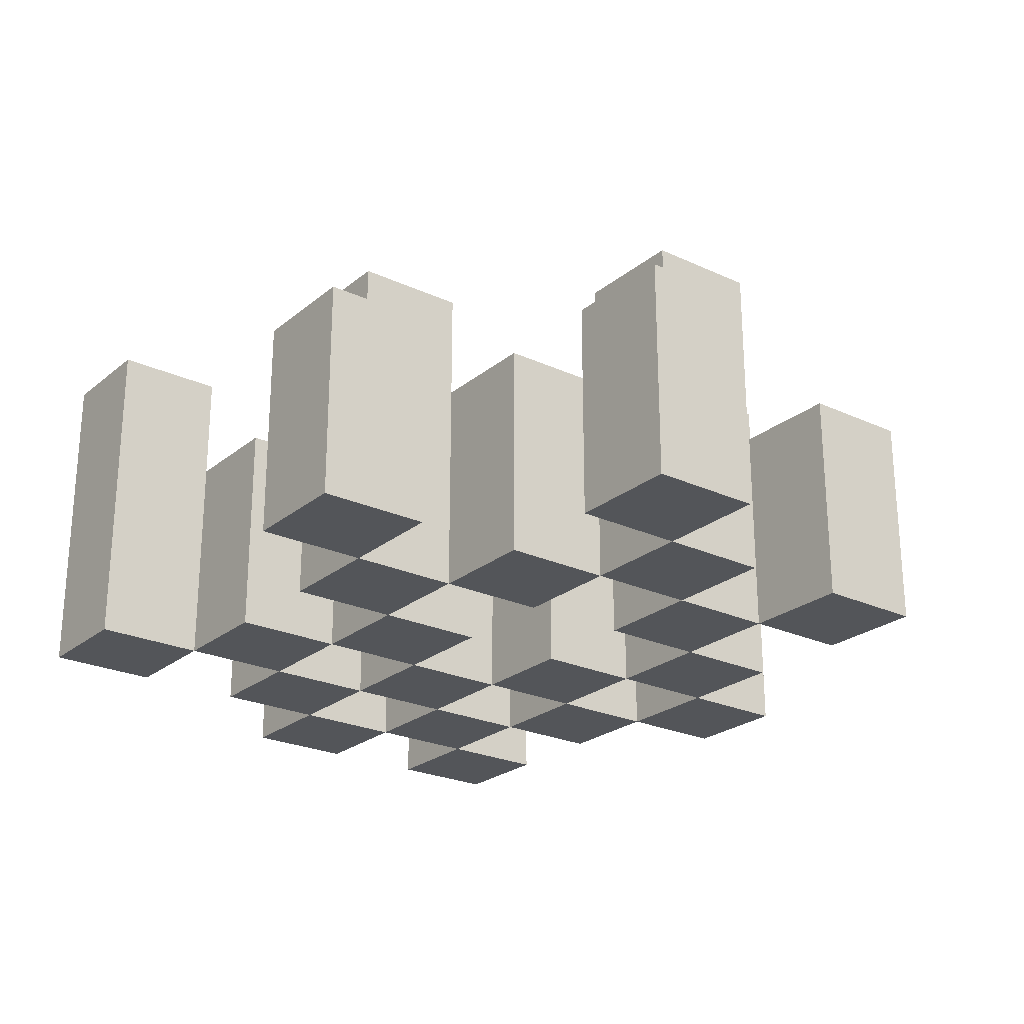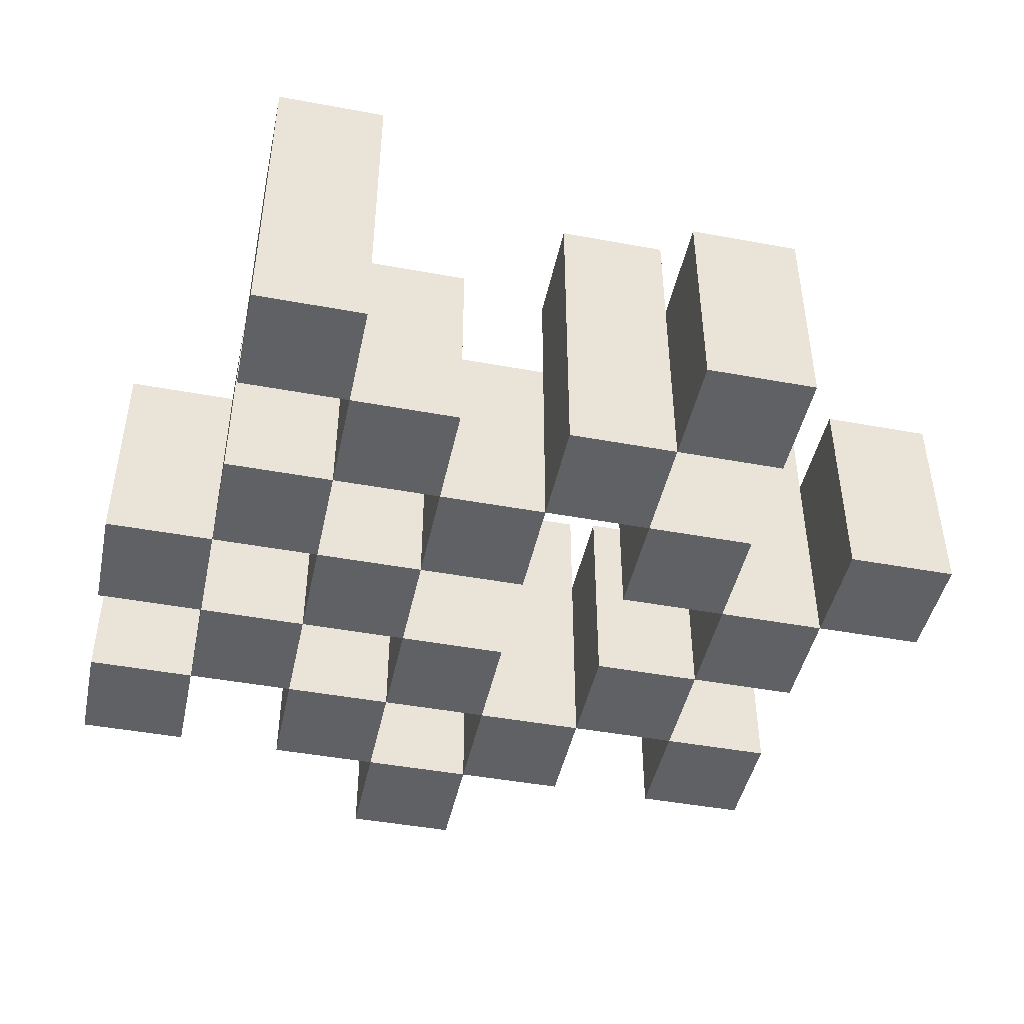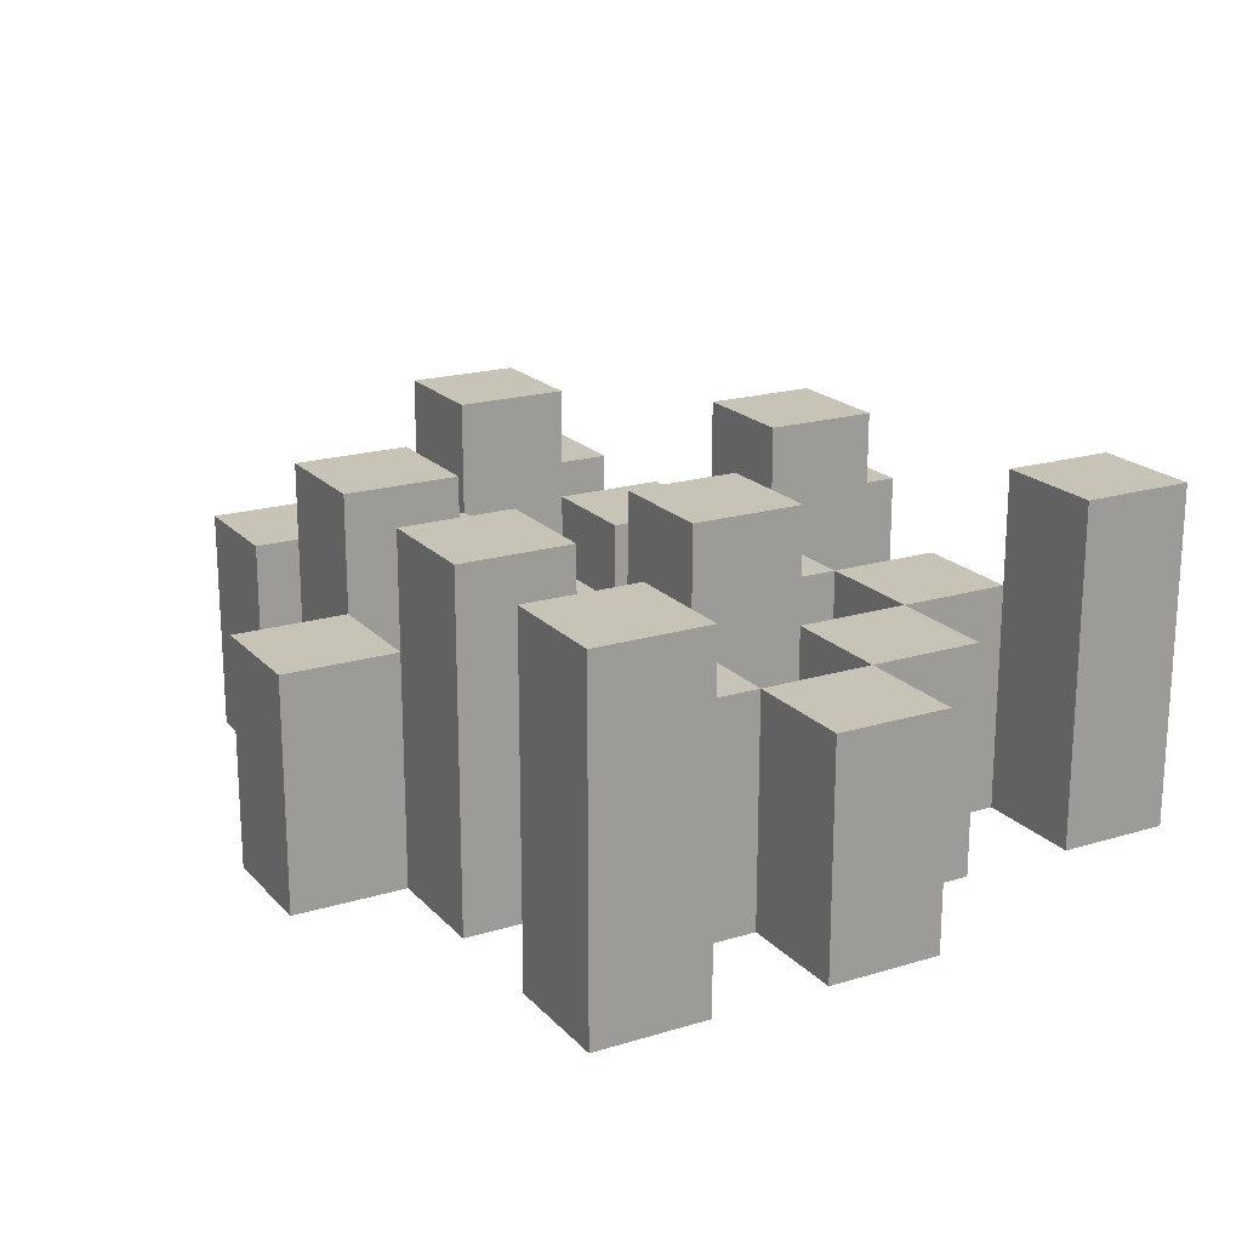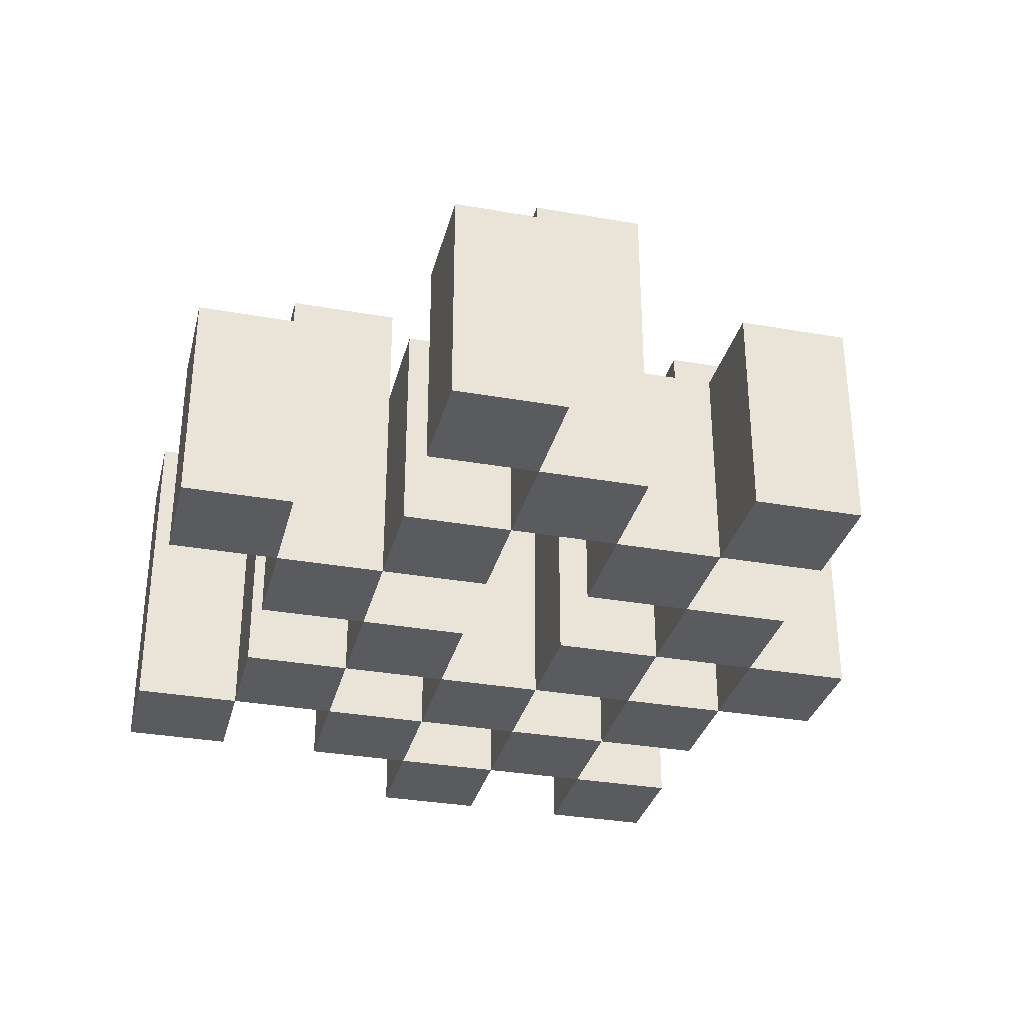
<metadata>
{"format":"obj","ext":"obj","renderer":"f3d","projection":"perspective","resolution":1024,"background":"white","views":[{"elev":-24.3,"azim":52.7,"up":"+Y"},{"elev":-45.5,"azim":-12.0,"up":"+Y"},{"elev":19.8,"azim":-119.3,"up":"+Y"},{"elev":-32.3,"azim":76.1,"up":"+Y"}]}
</metadata>
<code>
o
v 20.2 0.9 6.1
v 20.2 0.9 6
v 20.2 0.9 5.9
v 20.2 0.9 5.8
v 20.2 1.1 6.1
v 20.2 1.1 6
v 20.2 1.2 5.9
v 20.2 1.2 5.8
v 20.3 0.9 6.4
v 20.3 0.9 6.3
v 20.3 0.9 6.2
v 20.3 0.9 6.1
v 20.3 0.9 6
v 20.3 0.9 5.9
v 20.3 1.1 6.2
v 20.3 1.1 6.1
v 20.3 1.1 6
v 20.3 1.1 5.9
v 20.3 1.2 6.4
v 20.3 1.2 6.3
v 20.4 0.9 6.3
v 20.4 0.9 6.2
v 20.4 0.9 6.1
v 20.4 0.9 6
v 20.4 0.9 5.9
v 20.4 0.9 5.8
v 20.4 1.1 6.3
v 20.4 1.1 6.2
v 20.4 1.1 6.1
v 20.4 1.1 6
v 20.4 1.1 5.9
v 20.4 1.2 6.1
v 20.4 1.2 6
v 20.4 1.2 5.9
v 20.4 1.2 5.8
v 20.5 0.9 6.2
v 20.5 0.9 6.1
v 20.5 0.9 6
v 20.5 0.9 5.9
v 20.5 0.9 5.8
v 20.5 0.9 5.7
v 20.5 1.1 6.2
v 20.5 1.1 6.1
v 20.5 1.1 6
v 20.5 1.1 5.9
v 20.5 1.1 5.8
v 20.5 1.1 5.7
v 20.6 0.9 6.3
v 20.6 0.9 6.2
v 20.6 0.9 5.9
v 20.6 0.9 5.8
v 20.6 1.1 6.2
v 20.6 1.1 5.9
v 20.6 1.1 5.8
v 20.6 1.2 6.3
v 20.6 1.2 6.2
v 20.6 1.2 5.9
v 20.6 1.2 5.8
v 20.7 0.9 6.4
v 20.7 0.9 6.3
v 20.7 0.9 6.2
v 20.7 0.9 6.1
v 20.7 0.9 6
v 20.7 0.9 5.9
v 20.7 1.1 6.4
v 20.7 1.1 6.3
v 20.7 1.1 6.2
v 20.7 1.1 6.1
v 20.7 1.1 6
v 20.7 1.1 5.9
v 20.8 0.9 6.1
v 20.8 0.9 6
v 20.8 0.9 5.9
v 20.8 0.9 5.8
v 20.8 1.1 6.1
v 20.8 1.1 6
v 20.8 1.1 5.9
v 20.8 1.1 5.8
v 20.8 1.2 6.1
v 20.8 1.2 6
v 20.9 0.9 6.2
v 20.9 0.9 6.1
v 20.9 1.1 6.2
v 20.9 1.1 6.1
v 20.3 0.9 6.1
v 20.3 0.9 6
v 20.3 0.9 5.9
v 20.3 0.9 5.8
v 20.3 1.1 6.1
v 20.3 1.1 6
v 20.3 1.1 5.9
v 20.3 1.2 5.9
v 20.3 1.2 5.8
v 20.4 0.9 6.4
v 20.4 0.9 6.3
v 20.4 0.9 6.2
v 20.4 0.9 6.1
v 20.4 0.9 6
v 20.4 0.9 5.9
v 20.4 1.1 6.3
v 20.4 1.1 6.2
v 20.4 1.1 6.1
v 20.4 1.1 6
v 20.4 1.1 5.9
v 20.4 1.2 6.4
v 20.4 1.2 6.3
v 20.5 0.9 6.3
v 20.5 0.9 6.2
v 20.5 0.9 6.1
v 20.5 0.9 6
v 20.5 0.9 5.9
v 20.5 0.9 5.8
v 20.5 1.1 6.3
v 20.5 1.1 6.2
v 20.5 1.1 6.1
v 20.5 1.1 6
v 20.5 1.1 5.9
v 20.5 1.1 5.8
v 20.5 1.2 6.1
v 20.5 1.2 6
v 20.5 1.2 5.9
v 20.5 1.2 5.8
v 20.6 0.9 6.2
v 20.6 0.9 6.1
v 20.6 0.9 6
v 20.6 0.9 5.9
v 20.6 0.9 5.8
v 20.6 0.9 5.7
v 20.6 1.1 6.2
v 20.6 1.1 6.1
v 20.6 1.1 6
v 20.6 1.1 5.9
v 20.6 1.1 5.8
v 20.6 1.1 5.7
v 20.7 0.9 6.3
v 20.7 0.9 6.2
v 20.7 0.9 5.9
v 20.7 0.9 5.8
v 20.7 1.1 6.3
v 20.7 1.1 6.2
v 20.7 1.1 5.9
v 20.7 1.2 6.3
v 20.7 1.2 6.2
v 20.7 1.2 5.9
v 20.7 1.2 5.8
v 20.8 0.9 6.4
v 20.8 0.9 6.3
v 20.8 0.9 6.2
v 20.8 0.9 6.1
v 20.8 0.9 6
v 20.8 0.9 5.9
v 20.8 1.1 6.4
v 20.8 1.1 6.3
v 20.8 1.1 6.2
v 20.8 1.1 6.1
v 20.8 1.1 6
v 20.8 1.1 5.9
v 20.9 0.9 6.1
v 20.9 0.9 6
v 20.9 0.9 5.9
v 20.9 0.9 5.8
v 20.9 1.1 6.1
v 20.9 1.1 5.9
v 20.9 1.1 5.8
v 20.9 1.2 6.1
v 20.9 1.2 6
v 21 0.9 6.2
v 21 0.9 6.1
v 21 1.1 6.2
v 21 1.1 6.1
v 20.3 0.9 6.4
v 20.3 1.2 6.4
v 20.4 0.9 6.4
v 20.4 1.2 6.4
v 20.7 0.9 6.4
v 20.7 1.1 6.4
v 20.8 0.9 6.4
v 20.8 1.1 6.4
v 20.4 0.9 6.3
v 20.4 1.1 6.3
v 20.5 0.9 6.3
v 20.5 1.1 6.3
v 20.6 0.9 6.3
v 20.6 1.2 6.3
v 20.7 0.9 6.3
v 20.7 1.1 6.3
v 20.7 1.2 6.3
v 20.3 0.9 6.2
v 20.3 1.1 6.2
v 20.4 0.9 6.2
v 20.4 1.1 6.2
v 20.5 0.9 6.2
v 20.5 1.1 6.2
v 20.6 0.9 6.2
v 20.6 1.1 6.2
v 20.7 0.9 6.2
v 20.7 1.1 6.2
v 20.8 0.9 6.2
v 20.8 1.1 6.2
v 20.9 0.9 6.2
v 20.9 1.1 6.2
v 21 0.9 6.2
v 21 1.1 6.2
v 20.2 0.9 6.1
v 20.2 1.1 6.1
v 20.3 0.9 6.1
v 20.3 1.1 6.1
v 20.4 0.9 6.1
v 20.4 1.1 6.1
v 20.4 1.2 6.1
v 20.5 0.9 6.1
v 20.5 1.1 6.1
v 20.5 1.2 6.1
v 20.8 0.9 6.1
v 20.8 1.1 6.1
v 20.8 1.2 6.1
v 20.9 0.9 6.1
v 20.9 1.1 6.1
v 20.9 1.2 6.1
v 20.3 0.9 6
v 20.3 1.1 6
v 20.4 0.9 6
v 20.4 1.1 6
v 20.5 0.9 6
v 20.5 1.1 6
v 20.6 0.9 6
v 20.6 1.1 6
v 20.7 0.9 6
v 20.7 1.1 6
v 20.8 0.9 6
v 20.8 1.1 6
v 20.2 0.9 5.9
v 20.2 1.2 5.9
v 20.3 0.9 5.9
v 20.3 1.1 5.9
v 20.3 1.2 5.9
v 20.4 0.9 5.9
v 20.4 1.1 5.9
v 20.4 1.2 5.9
v 20.5 0.9 5.9
v 20.5 1.1 5.9
v 20.5 1.2 5.9
v 20.6 0.9 5.9
v 20.6 1.1 5.9
v 20.6 1.2 5.9
v 20.7 0.9 5.9
v 20.7 1.1 5.9
v 20.7 1.2 5.9
v 20.8 0.9 5.9
v 20.8 1.1 5.9
v 20.9 0.9 5.9
v 20.9 1.1 5.9
v 20.5 0.9 5.8
v 20.5 1.1 5.8
v 20.6 0.9 5.8
v 20.6 1.1 5.8
v 20.3 0.9 6.3
v 20.3 1.2 6.3
v 20.4 0.9 6.3
v 20.4 1.1 6.3
v 20.4 1.2 6.3
v 20.7 0.9 6.3
v 20.7 1.1 6.3
v 20.8 0.9 6.3
v 20.8 1.1 6.3
v 20.4 0.9 6.2
v 20.4 1.1 6.2
v 20.5 0.9 6.2
v 20.5 1.1 6.2
v 20.6 0.9 6.2
v 20.6 1.1 6.2
v 20.6 1.2 6.2
v 20.7 0.9 6.2
v 20.7 1.1 6.2
v 20.7 1.2 6.2
v 20.3 0.9 6.1
v 20.3 1.1 6.1
v 20.4 0.9 6.1
v 20.4 1.1 6.1
v 20.5 0.9 6.1
v 20.5 1.1 6.1
v 20.6 0.9 6.1
v 20.6 1.1 6.1
v 20.7 0.9 6.1
v 20.7 1.1 6.1
v 20.8 0.9 6.1
v 20.8 1.1 6.1
v 20.9 0.9 6.1
v 20.9 1.1 6.1
v 21 0.9 6.1
v 21 1.1 6.1
v 20.2 0.9 6
v 20.2 1.1 6
v 20.3 0.9 6
v 20.3 1.1 6
v 20.4 0.9 6
v 20.4 1.1 6
v 20.4 1.2 6
v 20.5 0.9 6
v 20.5 1.1 6
v 20.5 1.2 6
v 20.8 0.9 6
v 20.8 1.1 6
v 20.8 1.2 6
v 20.9 0.9 6
v 20.9 1.2 6
v 20.3 0.9 5.9
v 20.3 1.1 5.9
v 20.4 0.9 5.9
v 20.4 1.1 5.9
v 20.5 0.9 5.9
v 20.5 1.1 5.9
v 20.6 0.9 5.9
v 20.6 1.1 5.9
v 20.7 0.9 5.9
v 20.7 1.1 5.9
v 20.8 0.9 5.9
v 20.8 1.1 5.9
v 20.2 0.9 5.8
v 20.2 1.2 5.8
v 20.3 0.9 5.8
v 20.3 1.2 5.8
v 20.4 0.9 5.8
v 20.4 1.2 5.8
v 20.5 0.9 5.8
v 20.5 1.1 5.8
v 20.5 1.2 5.8
v 20.6 0.9 5.8
v 20.6 1.1 5.8
v 20.6 1.2 5.8
v 20.7 0.9 5.8
v 20.7 1.2 5.8
v 20.8 0.9 5.8
v 20.8 1.1 5.8
v 20.9 0.9 5.8
v 20.9 1.1 5.8
v 20.5 0.9 5.7
v 20.5 1.1 5.7
v 20.6 0.9 5.7
v 20.6 1.1 5.7
v 20.3 0.9 6.4
v 20.4 0.9 6.4
v 20.7 0.9 6.4
v 20.8 0.9 6.4
v 20.3 0.9 6.3
v 20.4 0.9 6.3
v 20.5 0.9 6.3
v 20.6 0.9 6.3
v 20.7 0.9 6.3
v 20.8 0.9 6.3
v 20.3 0.9 6.2
v 20.4 0.9 6.2
v 20.5 0.9 6.2
v 20.6 0.9 6.2
v 20.7 0.9 6.2
v 20.8 0.9 6.2
v 20.9 0.9 6.2
v 21 0.9 6.2
v 20.2 0.9 6.1
v 20.3 0.9 6.1
v 20.4 0.9 6.1
v 20.5 0.9 6.1
v 20.6 0.9 6.1
v 20.7 0.9 6.1
v 20.8 0.9 6.1
v 20.9 0.9 6.1
v 21 0.9 6.1
v 20.2 0.9 6
v 20.3 0.9 6
v 20.4 0.9 6
v 20.5 0.9 6
v 20.6 0.9 6
v 20.7 0.9 6
v 20.8 0.9 6
v 20.9 0.9 6
v 20.2 0.9 5.9
v 20.3 0.9 5.9
v 20.4 0.9 5.9
v 20.5 0.9 5.9
v 20.6 0.9 5.9
v 20.7 0.9 5.9
v 20.8 0.9 5.9
v 20.9 0.9 5.9
v 20.2 0.9 5.8
v 20.3 0.9 5.8
v 20.4 0.9 5.8
v 20.5 0.9 5.8
v 20.6 0.9 5.8
v 20.7 0.9 5.8
v 20.8 0.9 5.8
v 20.9 0.9 5.8
v 20.5 0.9 5.7
v 20.6 0.9 5.7
v 20.7 1.1 6.4
v 20.8 1.1 6.4
v 20.4 1.1 6.3
v 20.5 1.1 6.3
v 20.7 1.1 6.3
v 20.8 1.1 6.3
v 20.3 1.1 6.2
v 20.4 1.1 6.2
v 20.5 1.1 6.2
v 20.6 1.1 6.2
v 20.7 1.1 6.2
v 20.8 1.1 6.2
v 20.9 1.1 6.2
v 21 1.1 6.2
v 20.2 1.1 6.1
v 20.3 1.1 6.1
v 20.4 1.1 6.1
v 20.5 1.1 6.1
v 20.6 1.1 6.1
v 20.7 1.1 6.1
v 20.8 1.1 6.1
v 20.9 1.1 6.1
v 21 1.1 6.1
v 20.2 1.1 6
v 20.3 1.1 6
v 20.4 1.1 6
v 20.5 1.1 6
v 20.6 1.1 6
v 20.7 1.1 6
v 20.8 1.1 6
v 20.3 1.1 5.9
v 20.4 1.1 5.9
v 20.5 1.1 5.9
v 20.6 1.1 5.9
v 20.7 1.1 5.9
v 20.8 1.1 5.9
v 20.9 1.1 5.9
v 20.5 1.1 5.8
v 20.6 1.1 5.8
v 20.8 1.1 5.8
v 20.9 1.1 5.8
v 20.5 1.1 5.7
v 20.6 1.1 5.7
v 20.3 1.2 6.4
v 20.4 1.2 6.4
v 20.3 1.2 6.3
v 20.4 1.2 6.3
v 20.6 1.2 6.3
v 20.7 1.2 6.3
v 20.6 1.2 6.2
v 20.7 1.2 6.2
v 20.4 1.2 6.1
v 20.5 1.2 6.1
v 20.8 1.2 6.1
v 20.9 1.2 6.1
v 20.4 1.2 6
v 20.5 1.2 6
v 20.8 1.2 6
v 20.9 1.2 6
v 20.2 1.2 5.9
v 20.3 1.2 5.9
v 20.4 1.2 5.9
v 20.5 1.2 5.9
v 20.6 1.2 5.9
v 20.7 1.2 5.9
v 20.2 1.2 5.8
v 20.3 1.2 5.8
v 20.4 1.2 5.8
v 20.5 1.2 5.8
v 20.6 1.2 5.8
v 20.7 1.2 5.8
f 5 2 1
f 6 2 5
f 7 4 3
f 8 4 7
f 15 12 11
f 16 12 15
f 17 14 13
f 18 14 17
f 19 10 9
f 20 10 19
f 27 22 21
f 28 22 27
f 29 24 23
f 30 24 29
f 31 26 25
f 32 30 29
f 33 30 32
f 34 26 31
f 35 26 34
f 42 37 36
f 43 37 42
f 44 39 38
f 45 39 44
f 46 41 40
f 47 41 46
f 52 49 48
f 53 51 50
f 54 51 53
f 55 52 48
f 56 52 55
f 57 54 53
f 58 54 57
f 65 60 59
f 66 60 65
f 67 62 61
f 68 62 67
f 69 64 63
f 70 64 69
f 75 72 71
f 76 72 75
f 77 74 73
f 78 74 77
f 79 76 75
f 80 76 79
f 83 82 81
f 84 82 83
f 85 86 89
f 89 86 90
f 87 88 91
f 91 88 92
f 92 88 93
f 94 95 100
f 96 97 101
f 101 97 102
f 98 99 103
f 103 99 104
f 94 100 105
f 105 100 106
f 107 108 113
f 113 108 114
f 109 110 115
f 115 110 116
f 111 112 117
f 117 112 118
f 115 116 119
f 119 116 120
f 117 118 121
f 121 118 122
f 123 124 129
f 129 124 130
f 125 126 131
f 131 126 132
f 127 128 133
f 133 128 134
f 135 136 139
f 139 136 140
f 137 138 141
f 139 140 142
f 142 140 143
f 141 138 144
f 144 138 145
f 146 147 152
f 152 147 153
f 148 149 154
f 154 149 155
f 150 151 156
f 156 151 157
f 158 159 162
f 160 161 163
f 163 161 164
f 162 159 165
f 165 159 166
f 167 168 169
f 169 168 170
f 173 172 171
f 174 172 173
f 177 176 175
f 178 176 177
f 181 180 179
f 182 180 181
f 185 184 183
f 186 184 185
f 187 184 186
f 190 189 188
f 191 189 190
f 194 193 192
f 195 193 194
f 198 197 196
f 199 197 198
f 202 201 200
f 203 201 202
f 206 205 204
f 207 205 206
f 211 209 208
f 211 210 209
f 212 210 211
f 213 210 212
f 217 215 214
f 217 216 215
f 218 216 217
f 219 216 218
f 222 221 220
f 223 221 222
f 226 225 224
f 227 225 226
f 230 229 228
f 231 229 230
f 234 233 232
f 235 233 234
f 236 233 235
f 240 238 237
f 240 239 238
f 241 239 240
f 242 239 241
f 246 244 243
f 246 245 244
f 247 245 246
f 248 245 247
f 251 250 249
f 252 250 251
f 255 254 253
f 256 254 255
f 257 258 259
f 259 258 260
f 260 258 261
f 262 263 264
f 264 263 265
f 266 267 268
f 268 267 269
f 270 271 273
f 271 272 273
f 273 272 274
f 274 272 275
f 276 277 278
f 278 277 279
f 280 281 282
f 282 281 283
f 284 285 286
f 286 285 287
f 288 289 290
f 290 289 291
f 292 293 294
f 294 293 295
f 296 297 299
f 297 298 299
f 299 298 300
f 300 298 301
f 302 303 305
f 303 304 305
f 305 304 306
f 307 308 309
f 309 308 310
f 311 312 313
f 313 312 314
f 315 316 317
f 317 316 318
f 319 320 321
f 321 320 322
f 323 324 325
f 325 324 326
f 326 324 327
f 328 329 331
f 329 330 331
f 331 330 332
f 333 334 335
f 335 334 336
f 337 338 339
f 339 338 340
f 345 342 341
f 346 342 345
f 349 344 343
f 350 344 349
f 352 347 346
f 353 347 352
f 354 349 348
f 355 349 354
f 360 352 351
f 361 352 360
f 362 354 353
f 363 354 362
f 364 356 355
f 365 356 364
f 366 358 357
f 367 358 366
f 368 360 359
f 369 360 368
f 370 362 361
f 371 362 370
f 374 366 365
f 375 366 374
f 377 370 369
f 378 370 377
f 379 372 371
f 380 372 379
f 381 374 373
f 382 374 381
f 384 377 376
f 385 377 384
f 386 379 378
f 387 379 386
f 388 381 380
f 389 381 388
f 390 383 382
f 391 383 390
f 392 388 387
f 393 388 392
f 394 395 398
f 398 395 399
f 396 397 401
f 401 397 402
f 400 401 409
f 409 401 410
f 402 403 411
f 411 403 412
f 404 405 413
f 413 405 414
f 406 407 415
f 415 407 416
f 408 409 417
f 417 409 418
f 418 419 424
f 424 419 425
f 420 421 426
f 426 421 427
f 422 423 428
f 428 423 429
f 429 430 433
f 433 430 434
f 431 432 435
f 435 432 436
f 437 438 439
f 439 438 440
f 441 442 443
f 443 442 444
f 445 446 449
f 449 446 450
f 447 448 451
f 451 448 452
f 453 454 459
f 459 454 460
f 455 456 461
f 461 456 462
f 457 458 463
f 463 458 464

</code>
